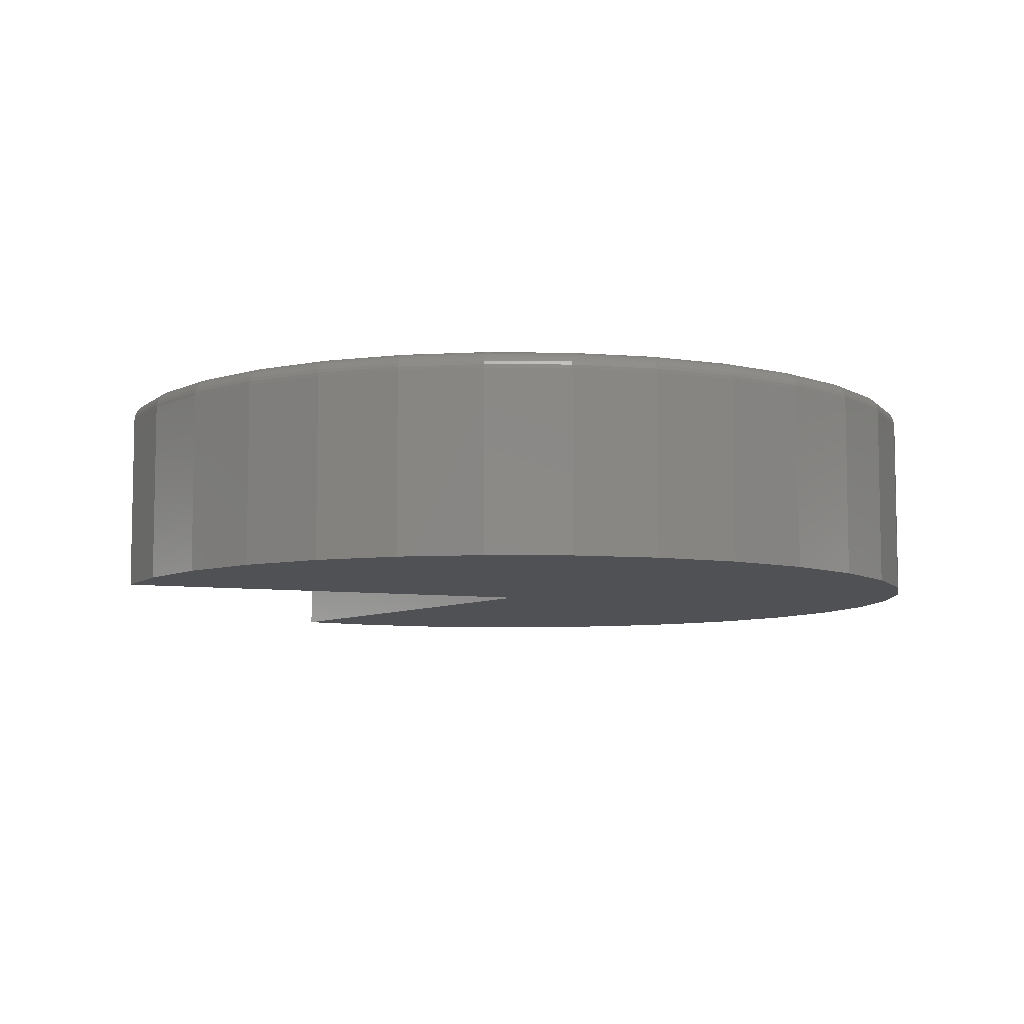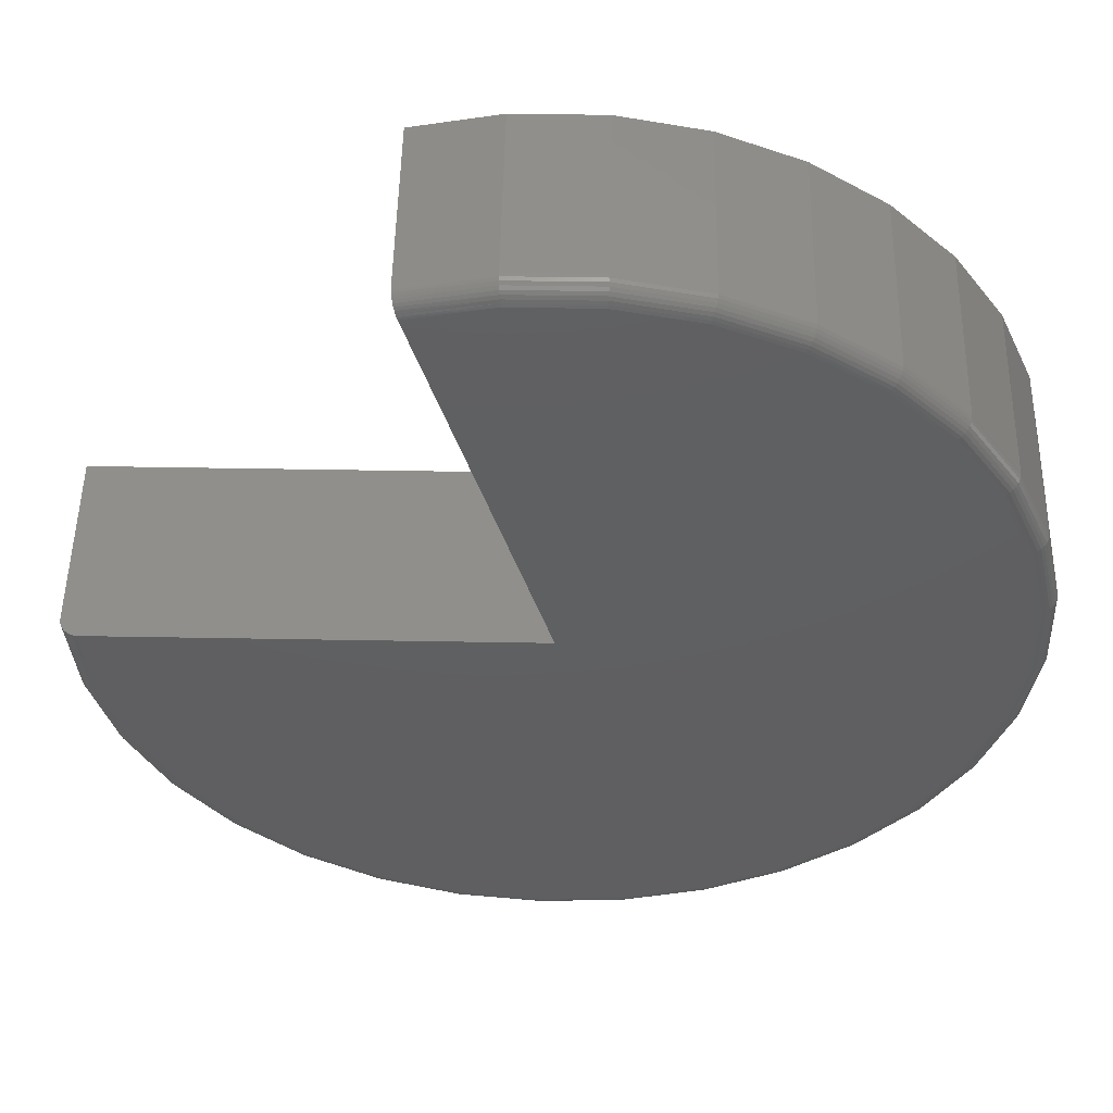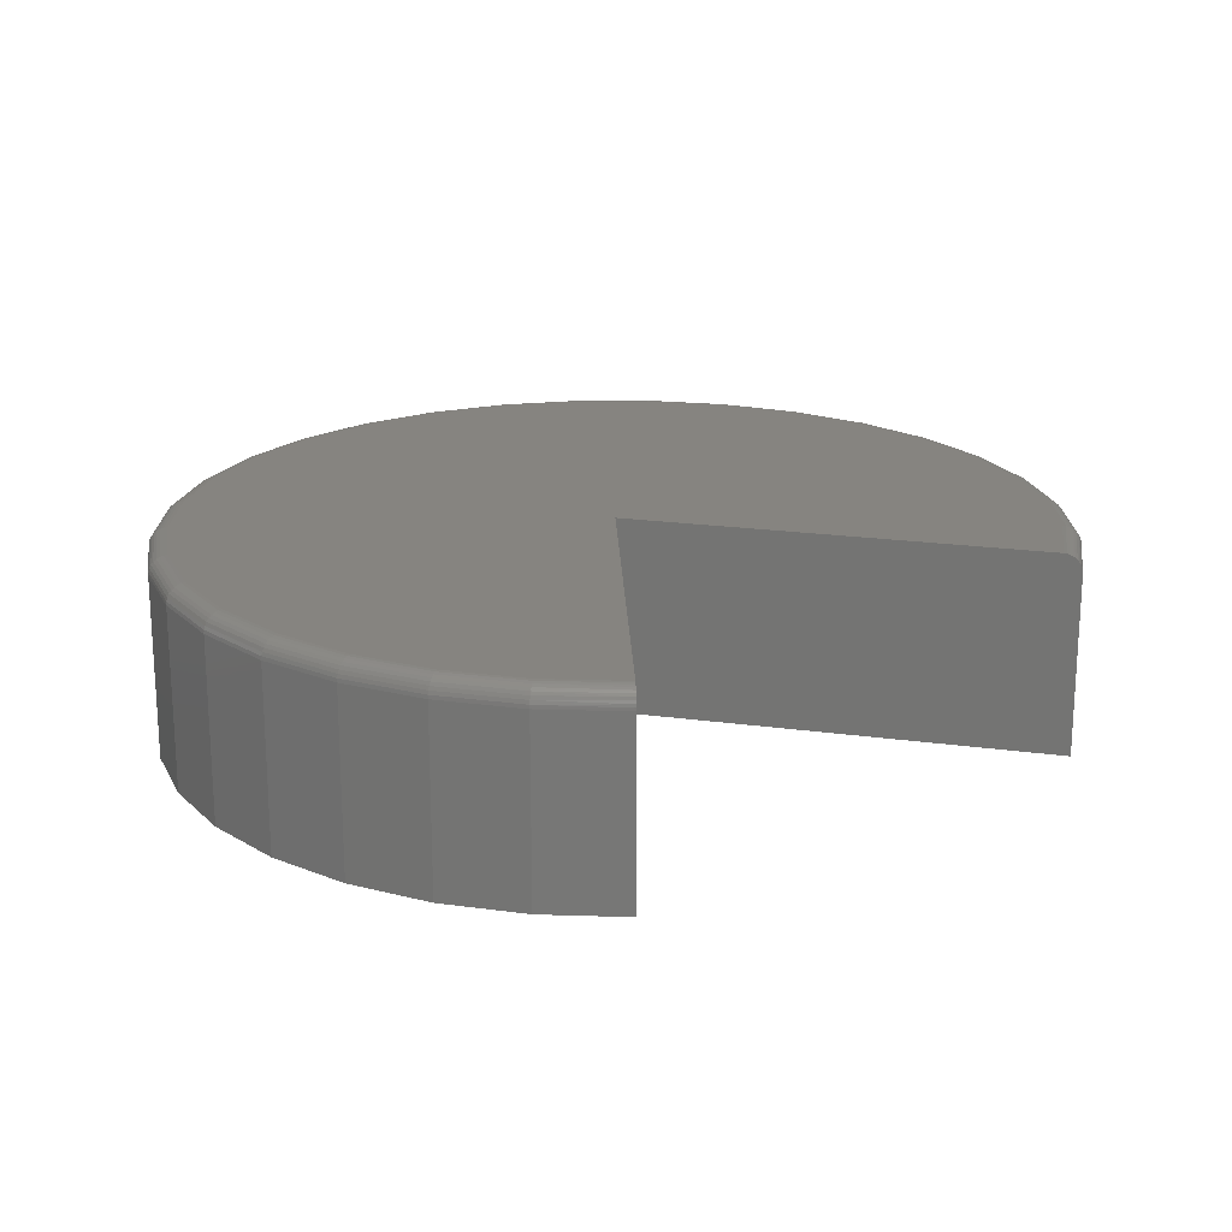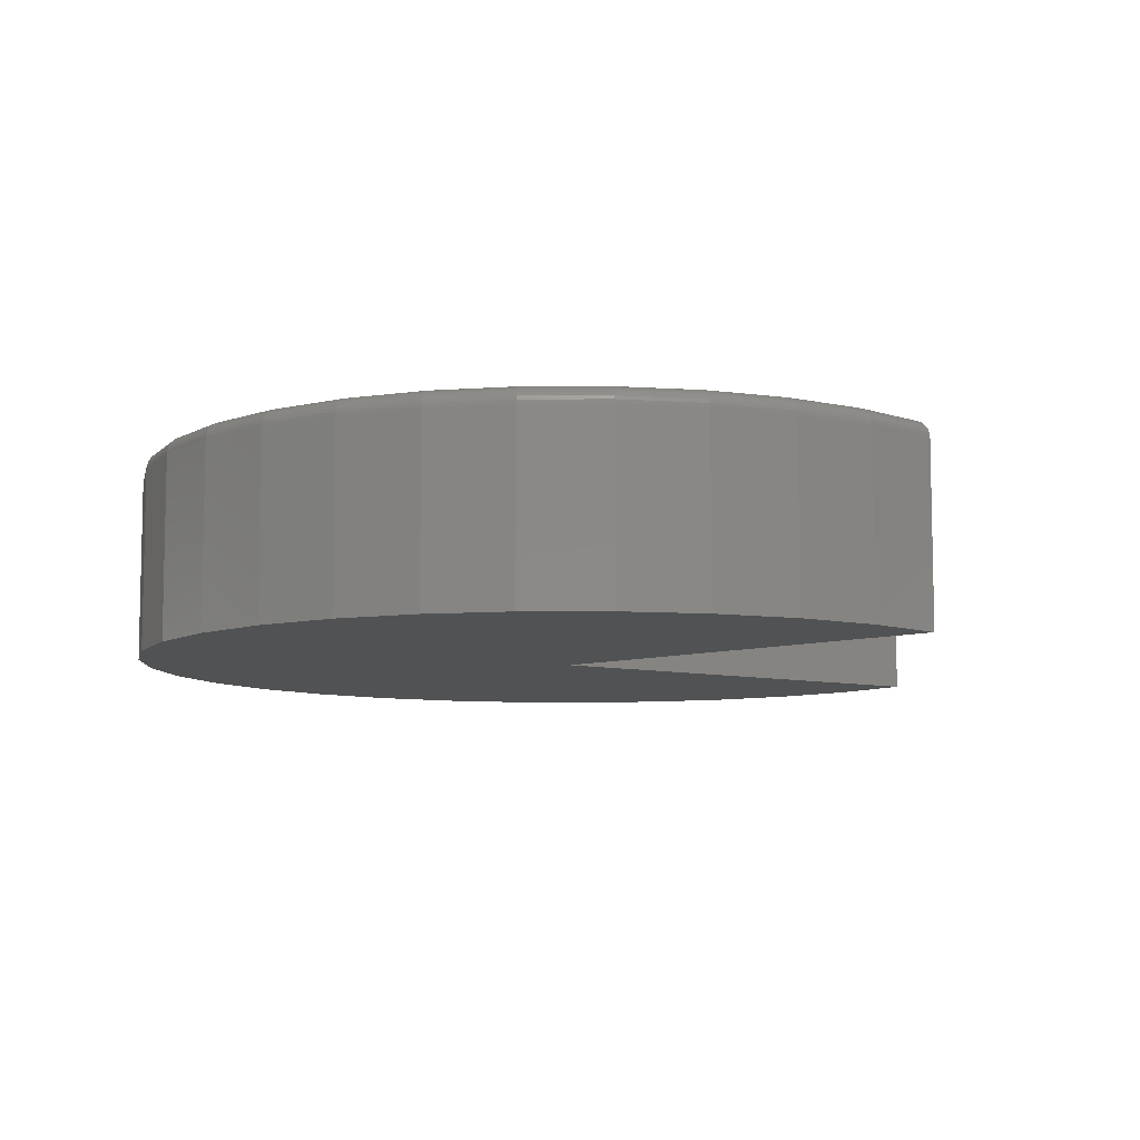
<metadata>
{"format":"stl","ext":"stl","renderer":"f3d","projection":"perspective","resolution":1024,"background":"white","views":[{"elev":-7.6,"azim":-20.4,"up":"+Z"},{"elev":50.7,"azim":1.1,"up":"+Y"},{"elev":20.1,"azim":-165.6,"up":"+Z"},{"elev":-8.3,"azim":147.5,"up":"+Z"}]}
</metadata>
<code>
# stl→obj: 276 verts, 548 faces
v 0.3463 1.355 0.3324
v 0.3436 1.364 0.3317
v 0.3409 1.373 0.3295
v 0.75 2.01e-16 0.3324
v 0.3383 1.382 0.3257
v 0.3359 1.39 0.3206
v 0.3337 1.397 0.3142
v 0.3319 1.404 0.3068
v 0.3304 1.409 0.2984
v 0.3293 1.412 0.2893
v 0.3287 1.414 0.2797
v 0.3285 1.415 0.2699
v 0.3285 1.415 -0.3359
v 0.75 1.639e-16 -0.3359
v -0.683 4.177e-17 0.3295
v -0.6734 4.296e-17 0.3317
v -0.6641 4.404e-17 0.3324
v -0.7266 0 -0.3359
v -0.7266 3.363e-17 0.2699
v -0.7258 3.426e-17 0.2797
v -0.7235 3.505e-17 0.2893
v -0.7197 3.598e-17 0.2984
v -0.7145 3.701e-17 0.3068
v -0.7081 3.814e-17 0.3142
v -0.7006 3.933e-17 0.3206
v -0.6921 4.055e-17 0.3257
v 0.6068 1.47 -0.3359
v 0.6068 1.47 0.2699
v 0.8904 1.47 -0.3359
v 0.8904 1.47 0.2699
v 1.169 1.416 -0.3359
v 1.169 1.416 0.2699
v 1.432 1.31 -0.3359
v 1.432 1.31 0.2699
v 1.67 1.155 -0.3359
v 1.67 1.155 0.2699
v 1.874 0.958 -0.3359
v 1.874 0.958 0.2699
v 2.036 0.7255 -0.3359
v 2.036 0.7255 0.2699
v 2.151 0.4663 -0.3359
v 2.151 0.4663 0.2699
v 2.214 0.1898 -0.3359
v 2.214 0.1898 0.2699
v 2.224 -0.09369 -0.3359
v 2.224 -0.09369 0.2699
v 2.178 -0.3737 -0.3359
v 2.178 -0.3737 0.2699
v 2.081 -0.6399 -0.3359
v 2.081 -0.6399 0.2699
v 1.934 -0.8826 -0.3359
v 1.934 -0.8826 0.2699
v 1.743 -1.093 -0.3359
v 1.743 -1.093 0.2699
v 1.516 -1.262 -0.3359
v 1.516 -1.262 0.2699
v 1.26 -1.386 -0.3359
v 1.26 -1.386 0.2699
v 0.9862 -1.458 -0.3359
v 0.9862 -1.458 0.2699
v 0.7031 -1.476 -0.3359
v 0.7031 -1.476 0.2699
v 0.4218 -1.44 -0.3359
v 0.4218 -1.44 0.2699
v 0.1526 -1.35 -0.3359
v 0.1526 -1.35 0.2699
v -0.09453 -1.211 -0.3359
v -0.09453 -1.211 0.2699
v -0.3105 -1.027 -0.3359
v -0.3105 -1.027 0.2699
v -0.4874 -0.8057 -0.3359
v -0.4874 -0.8057 0.2699
v -0.6186 -0.5542 -0.3359
v -0.6186 -0.5542 0.2699
v -0.6993 -0.2823 -0.3359
v -0.6993 -0.2823 0.2699
v 2.161 -0.08973 0.3324
v 2.152 0.1817 0.3324
v 2.092 0.4465 0.3324
v 1.982 0.6948 0.3324
v 1.826 0.9175 0.3324
v 1.631 1.106 0.3324
v 1.403 1.254 0.3324
v 1.151 1.356 0.3324
v 0.6129 1.407 0.3324
v 0.8845 1.408 0.3324
v 2.118 -0.3579 0.3324
v -0.638 -0.2704 0.3324
v 2.024 -0.6128 0.3324
v -0.5607 -0.5308 0.3324
v 1.884 -0.8452 0.3324
v -0.435 -0.7716 0.3324
v 1.701 -1.046 0.3324
v -0.2656 -0.9839 0.3324
v 1.484 -1.209 0.3324
v -0.05878 -1.16 0.3324
v 1.239 -1.327 0.3324
v 0.1779 -1.293 0.3324
v 0.9762 -1.396 0.3324
v 0.4357 -1.379 0.3324
v 0.7051 -1.413 0.3324
v -0.6981 -0.2821 0.2821
v 0.6117 1.42 0.3312
v 0.6105 1.431 0.3276
v 0.6095 1.442 0.3219
v 0.6086 1.451 0.3141
v 0.6078 1.459 0.3046
v 0.6073 1.465 0.2938
v 0.6069 1.468 0.2821
v -0.6499 -0.2727 0.3312
v -0.6615 -0.2749 0.3276
v -0.6721 -0.277 0.3219
v -0.689 -0.2803 0.3046
v -0.6947 -0.2814 0.2938
v -0.6814 -0.2788 0.3141
v -0.572 -0.5353 0.3312
v -0.5828 -0.5397 0.3276
v -0.5929 -0.5438 0.3219
v -0.6016 -0.5473 0.3141
v -0.6088 -0.5503 0.3046
v -0.6142 -0.5524 0.2938
v -0.6175 -0.5538 0.2821
v -0.4452 -0.7782 0.3312
v -0.4551 -0.7846 0.3276
v -0.4641 -0.7905 0.3219
v -0.4721 -0.7957 0.3141
v -0.4786 -0.7999 0.3046
v -0.4834 -0.8031 0.2938
v -0.4864 -0.805 0.2821
v -0.2744 -0.9924 0.3312
v -0.2828 -1.001 0.3276
v -0.2906 -1.008 0.3219
v -0.2974 -1.015 0.3141
v -0.303 -1.02 0.3046
v -0.3071 -1.024 0.2938
v -0.3097 -1.027 0.2821
v -0.06576 -1.17 0.3312
v -0.07246 -1.18 0.3276
v -0.07864 -1.188 0.3219
v -0.08406 -1.196 0.3141
v -0.08851 -1.203 0.3046
v -0.09181 -1.207 0.2938
v -0.09384 -1.21 0.2821
v 0.173 -1.304 0.3312
v 0.1682 -1.315 0.3276
v 0.1639 -1.325 0.3219
v 0.16 -1.334 0.3141
v 0.1569 -1.341 0.3046
v 0.1546 -1.346 0.2938
v 0.1531 -1.349 0.2821
v 0.433 -1.391 0.3312
v 0.4304 -1.402 0.3276
v 0.428 -1.413 0.3219
v 0.4259 -1.422 0.3141
v 0.4242 -1.429 0.3046
v 0.4229 -1.435 0.2938
v 0.4221 -1.438 0.2821
v 0.7047 -1.426 0.3312
v 0.7044 -1.437 0.3276
v 0.704 -1.448 0.3219
v 0.7037 -1.458 0.3141
v 0.7035 -1.465 0.3046
v 0.7033 -1.471 0.2938
v 0.7032 -1.475 0.2821
v 0.9781 -1.408 0.3312
v 0.98 -1.419 0.3276
v 0.9817 -1.43 0.3219
v 0.9832 -1.439 0.3141
v 0.9845 -1.447 0.3046
v 0.9854 -1.453 0.2938
v 0.986 -1.456 0.2821
v 1.243 -1.338 0.3312
v 1.247 -1.349 0.3276
v 1.251 -1.359 0.3219
v 1.254 -1.368 0.3141
v 1.257 -1.376 0.3046
v 1.259 -1.381 0.2938
v 1.26 -1.384 0.2821
v 1.49 -1.219 0.3312
v 1.496 -1.229 0.3276
v 1.502 -1.239 0.3219
v 1.506 -1.247 0.3141
v 1.511 -1.253 0.3046
v 1.514 -1.258 0.2938
v 1.515 -1.261 0.2821
v 1.709 -1.055 0.3312
v 1.717 -1.064 0.3276
v 1.725 -1.072 0.3219
v 1.731 -1.079 0.3141
v 1.736 -1.085 0.3046
v 1.74 -1.089 0.2938
v 1.742 -1.092 0.2821
v 1.893 -0.8525 0.3312
v 1.903 -0.8595 0.3276
v 1.912 -0.8659 0.3219
v 1.919 -0.8716 0.3141
v 1.925 -0.8763 0.3046
v 1.93 -0.8797 0.2938
v 1.933 -0.8818 0.2821
v 2.035 -0.6181 0.3312
v 2.046 -0.6232 0.3276
v 2.056 -0.6279 0.3219
v 2.064 -0.632 0.3141
v 2.071 -0.6354 0.3046
v 2.076 -0.6379 0.2938
v 2.08 -0.6394 0.2821
v 2.13 -0.361 0.3312
v 2.141 -0.3639 0.3276
v 2.152 -0.3667 0.3219
v 2.161 -0.3691 0.3141
v 2.168 -0.371 0.3046
v 2.174 -0.3725 0.2938
v 2.177 -0.3734 0.2821
v 2.173 -0.0905 0.3312
v 2.185 -0.09124 0.3276
v 2.196 -0.09193 0.3219
v 2.205 -0.09253 0.3141
v 2.213 -0.09302 0.3046
v 2.219 -0.09339 0.2938
v 2.222 -0.09362 0.2821
v 2.164 0.1833 0.3312
v 2.176 0.1848 0.3276
v 2.187 0.1862 0.3219
v 2.196 0.1874 0.3141
v 2.204 0.1884 0.3046
v 2.21 0.1892 0.2938
v 2.213 0.1896 0.2821
v 2.103 0.4504 0.3312
v 2.114 0.4541 0.3276
v 2.125 0.4575 0.3219
v 2.134 0.4605 0.3141
v 2.141 0.4629 0.3046
v 2.147 0.4648 0.2938
v 2.15 0.4659 0.2821
v 1.992 0.7008 0.3312
v 2.002 0.7066 0.3276
v 2.012 0.7119 0.3219
v 2.02 0.7165 0.3141
v 2.027 0.7203 0.3046
v 2.032 0.7232 0.2938
v 2.035 0.7249 0.2821
v 1.835 0.9254 0.3312
v 1.844 0.933 0.3276
v 1.852 0.94 0.3219
v 1.86 0.9461 0.3141
v 1.866 0.9512 0.3046
v 1.87 0.9549 0.2938
v 1.873 0.9572 0.2821
v 1.638 1.116 0.3312
v 1.646 1.125 0.3276
v 1.652 1.133 0.3219
v 1.658 1.141 0.3141
v 1.663 1.147 0.3046
v 1.667 1.151 0.2938
v 1.669 1.154 0.2821
v 1.409 1.265 0.3312
v 1.414 1.275 0.3276
v 1.419 1.285 0.3219
v 1.423 1.293 0.3141
v 1.427 1.3 0.3046
v 1.43 1.305 0.2938
v 1.431 1.309 0.2821
v 1.155 1.368 0.3312
v 1.158 1.379 0.3276
v 1.161 1.389 0.3219
v 1.164 1.398 0.3141
v 1.166 1.406 0.3046
v 1.168 1.411 0.2938
v 1.169 1.415 0.2821
v 0.8856 1.42 0.3312
v 0.8868 1.431 0.3276
v 0.8878 1.442 0.3219
v 0.8887 1.452 0.3141
v 0.8894 1.459 0.3046
v 0.89 1.465 0.2938
v 0.8903 1.469 0.2821
f 1 2 3
f 4 1 3
f 4 3 5
f 4 5 6
f 4 6 7
f 4 7 8
f 4 8 9
f 4 9 10
f 4 10 11
f 4 11 12
f 4 12 13
f 4 13 14
f 15 16 17
f 4 14 18
f 4 18 19
f 4 19 20
f 4 20 21
f 4 21 22
f 4 22 23
f 4 23 24
f 4 24 25
f 4 25 26
f 4 26 15
f 4 15 17
f 13 12 27
f 27 12 28
f 27 28 29
f 29 28 30
f 29 30 31
f 31 30 32
f 31 32 33
f 33 32 34
f 33 34 35
f 35 34 36
f 35 36 37
f 37 36 38
f 37 38 39
f 39 38 40
f 39 40 41
f 41 40 42
f 41 42 43
f 43 42 44
f 43 44 45
f 45 44 46
f 45 46 47
f 47 46 48
f 47 48 49
f 49 48 50
f 49 50 51
f 51 50 52
f 51 52 53
f 53 52 54
f 53 54 55
f 55 54 56
f 55 56 57
f 57 56 58
f 57 58 59
f 59 58 60
f 59 60 61
f 61 60 62
f 61 62 63
f 63 62 64
f 63 64 65
f 65 64 66
f 65 66 67
f 67 66 68
f 67 68 69
f 69 68 70
f 69 70 71
f 71 70 72
f 71 72 73
f 73 72 74
f 73 74 75
f 75 74 76
f 75 76 18
f 18 76 19
f 4 17 77
f 4 77 78
f 4 78 79
f 4 79 80
f 4 80 81
f 4 81 82
f 4 82 83
f 4 83 84
f 4 84 1
f 1 84 85
f 85 84 86
f 77 17 87
f 87 17 88
f 87 88 89
f 89 88 90
f 89 90 91
f 91 90 92
f 91 92 93
f 93 92 94
f 93 94 95
f 95 94 96
f 95 96 97
f 97 96 98
f 97 98 99
f 99 98 100
f 99 100 101
f 19 102 20
f 19 76 102
f 1 85 2
f 85 103 2
f 3 2 103
f 103 104 3
f 3 104 5
f 5 104 105
f 5 105 6
f 6 105 106
f 9 8 107
f 107 108 9
f 9 108 10
f 10 108 109
f 10 109 11
f 11 109 28
f 12 11 28
f 17 16 88
f 88 16 110
f 110 16 15
f 110 15 111
f 15 26 111
f 112 111 26
f 26 25 112
f 112 25 24
f 113 23 22
f 113 22 114
f 22 21 114
f 102 114 21
f 21 20 102
f 107 8 106
f 106 8 7
f 106 7 6
f 23 113 24
f 24 113 115
f 24 115 112
f 90 88 116
f 116 88 110
f 116 110 117
f 117 110 111
f 117 111 118
f 118 111 112
f 118 112 119
f 119 112 115
f 119 115 120
f 120 115 113
f 120 113 121
f 121 113 114
f 121 114 122
f 122 114 102
f 122 102 74
f 74 102 76
f 92 90 123
f 123 90 116
f 123 116 124
f 124 116 117
f 124 117 125
f 125 117 118
f 125 118 126
f 126 118 119
f 126 119 127
f 127 119 120
f 127 120 128
f 128 120 121
f 128 121 129
f 129 121 122
f 129 122 72
f 72 122 74
f 94 92 130
f 130 92 123
f 130 123 131
f 131 123 124
f 131 124 132
f 132 124 125
f 132 125 133
f 133 125 126
f 133 126 134
f 134 126 127
f 134 127 135
f 135 127 128
f 135 128 136
f 136 128 129
f 136 129 70
f 70 129 72
f 96 94 137
f 137 94 130
f 137 130 138
f 138 130 131
f 138 131 139
f 139 131 132
f 139 132 140
f 140 132 133
f 140 133 141
f 141 133 134
f 141 134 142
f 142 134 135
f 142 135 143
f 143 135 136
f 143 136 68
f 68 136 70
f 98 96 144
f 144 96 137
f 144 137 145
f 145 137 138
f 145 138 146
f 146 138 139
f 146 139 147
f 147 139 140
f 147 140 148
f 148 140 141
f 148 141 149
f 149 141 142
f 149 142 150
f 150 142 143
f 150 143 66
f 66 143 68
f 100 98 151
f 151 98 144
f 151 144 152
f 152 144 145
f 152 145 153
f 153 145 146
f 153 146 154
f 154 146 147
f 154 147 155
f 155 147 148
f 155 148 156
f 156 148 149
f 156 149 157
f 157 149 150
f 157 150 64
f 64 150 66
f 101 100 158
f 158 100 151
f 158 151 159
f 159 151 152
f 159 152 160
f 160 152 153
f 160 153 161
f 161 153 154
f 161 154 162
f 162 154 155
f 162 155 163
f 163 155 156
f 163 156 164
f 164 156 157
f 164 157 62
f 62 157 64
f 99 101 165
f 165 101 158
f 165 158 166
f 166 158 159
f 166 159 167
f 167 159 160
f 167 160 168
f 168 160 161
f 168 161 169
f 169 161 162
f 169 162 170
f 170 162 163
f 170 163 171
f 171 163 164
f 171 164 60
f 60 164 62
f 97 99 172
f 172 99 165
f 172 165 173
f 173 165 166
f 173 166 174
f 174 166 167
f 174 167 175
f 175 167 168
f 175 168 176
f 176 168 169
f 176 169 177
f 177 169 170
f 177 170 178
f 178 170 171
f 178 171 58
f 58 171 60
f 95 97 179
f 179 97 172
f 179 172 180
f 180 172 173
f 180 173 181
f 181 173 174
f 181 174 182
f 182 174 175
f 182 175 183
f 183 175 176
f 183 176 184
f 184 176 177
f 184 177 185
f 185 177 178
f 185 178 56
f 56 178 58
f 93 95 186
f 186 95 179
f 186 179 187
f 187 179 180
f 187 180 188
f 188 180 181
f 188 181 189
f 189 181 182
f 189 182 190
f 190 182 183
f 190 183 191
f 191 183 184
f 191 184 192
f 192 184 185
f 192 185 54
f 54 185 56
f 91 93 193
f 193 93 186
f 193 186 194
f 194 186 187
f 194 187 195
f 195 187 188
f 195 188 196
f 196 188 189
f 196 189 197
f 197 189 190
f 197 190 198
f 198 190 191
f 198 191 199
f 199 191 192
f 199 192 52
f 52 192 54
f 89 91 200
f 200 91 193
f 200 193 201
f 201 193 194
f 201 194 202
f 202 194 195
f 202 195 203
f 203 195 196
f 203 196 204
f 204 196 197
f 204 197 205
f 205 197 198
f 205 198 206
f 206 198 199
f 206 199 50
f 50 199 52
f 87 89 207
f 207 89 200
f 207 200 208
f 208 200 201
f 208 201 209
f 209 201 202
f 209 202 210
f 210 202 203
f 210 203 211
f 211 203 204
f 211 204 212
f 212 204 205
f 212 205 213
f 213 205 206
f 213 206 48
f 48 206 50
f 77 87 214
f 214 87 207
f 214 207 215
f 215 207 208
f 215 208 216
f 216 208 209
f 216 209 217
f 217 209 210
f 217 210 218
f 218 210 211
f 218 211 219
f 219 211 212
f 219 212 220
f 220 212 213
f 220 213 46
f 46 213 48
f 78 77 221
f 221 77 214
f 221 214 222
f 222 214 215
f 222 215 223
f 223 215 216
f 223 216 224
f 224 216 217
f 224 217 225
f 225 217 218
f 225 218 226
f 226 218 219
f 226 219 227
f 227 219 220
f 227 220 44
f 44 220 46
f 79 78 228
f 228 78 221
f 228 221 229
f 229 221 222
f 229 222 230
f 230 222 223
f 230 223 231
f 231 223 224
f 231 224 232
f 232 224 225
f 232 225 233
f 233 225 226
f 233 226 234
f 234 226 227
f 234 227 42
f 42 227 44
f 80 79 235
f 235 79 228
f 235 228 236
f 236 228 229
f 236 229 237
f 237 229 230
f 237 230 238
f 238 230 231
f 238 231 239
f 239 231 232
f 239 232 240
f 240 232 233
f 240 233 241
f 241 233 234
f 241 234 40
f 40 234 42
f 81 80 242
f 242 80 235
f 242 235 243
f 243 235 236
f 243 236 244
f 244 236 237
f 244 237 245
f 245 237 238
f 245 238 246
f 246 238 239
f 246 239 247
f 247 239 240
f 247 240 248
f 248 240 241
f 248 241 38
f 38 241 40
f 82 81 249
f 249 81 242
f 249 242 250
f 250 242 243
f 250 243 251
f 251 243 244
f 251 244 252
f 252 244 245
f 252 245 253
f 253 245 246
f 253 246 254
f 254 246 247
f 254 247 255
f 255 247 248
f 255 248 36
f 36 248 38
f 83 82 256
f 256 82 249
f 256 249 257
f 257 249 250
f 257 250 258
f 258 250 251
f 258 251 259
f 259 251 252
f 259 252 260
f 260 252 253
f 260 253 261
f 261 253 254
f 261 254 262
f 262 254 255
f 262 255 34
f 34 255 36
f 84 83 263
f 263 83 256
f 263 256 264
f 264 256 257
f 264 257 265
f 265 257 258
f 265 258 266
f 266 258 259
f 266 259 267
f 267 259 260
f 267 260 268
f 268 260 261
f 268 261 269
f 269 261 262
f 269 262 32
f 32 262 34
f 86 84 270
f 270 84 263
f 270 263 271
f 271 263 264
f 271 264 272
f 272 264 265
f 272 265 273
f 273 265 266
f 273 266 274
f 274 266 267
f 274 267 275
f 275 267 268
f 275 268 276
f 276 268 269
f 276 269 30
f 30 269 32
f 85 86 103
f 103 86 270
f 103 270 104
f 104 270 271
f 104 271 105
f 105 271 272
f 105 272 106
f 106 272 273
f 106 273 107
f 107 273 274
f 107 274 108
f 108 274 275
f 108 275 109
f 109 275 276
f 109 276 28
f 28 276 30
f 14 13 31
f 14 31 33
f 14 33 35
f 14 35 37
f 14 37 39
f 14 39 41
f 14 41 43
f 14 43 45
f 14 45 18
f 13 27 31
f 31 27 29
f 61 63 59
f 59 63 65
f 59 65 57
f 57 65 67
f 57 67 55
f 55 67 69
f 55 69 53
f 53 69 71
f 53 71 51
f 51 71 73
f 51 73 49
f 49 73 75
f 49 75 47
f 47 75 18
f 47 18 45

</code>
